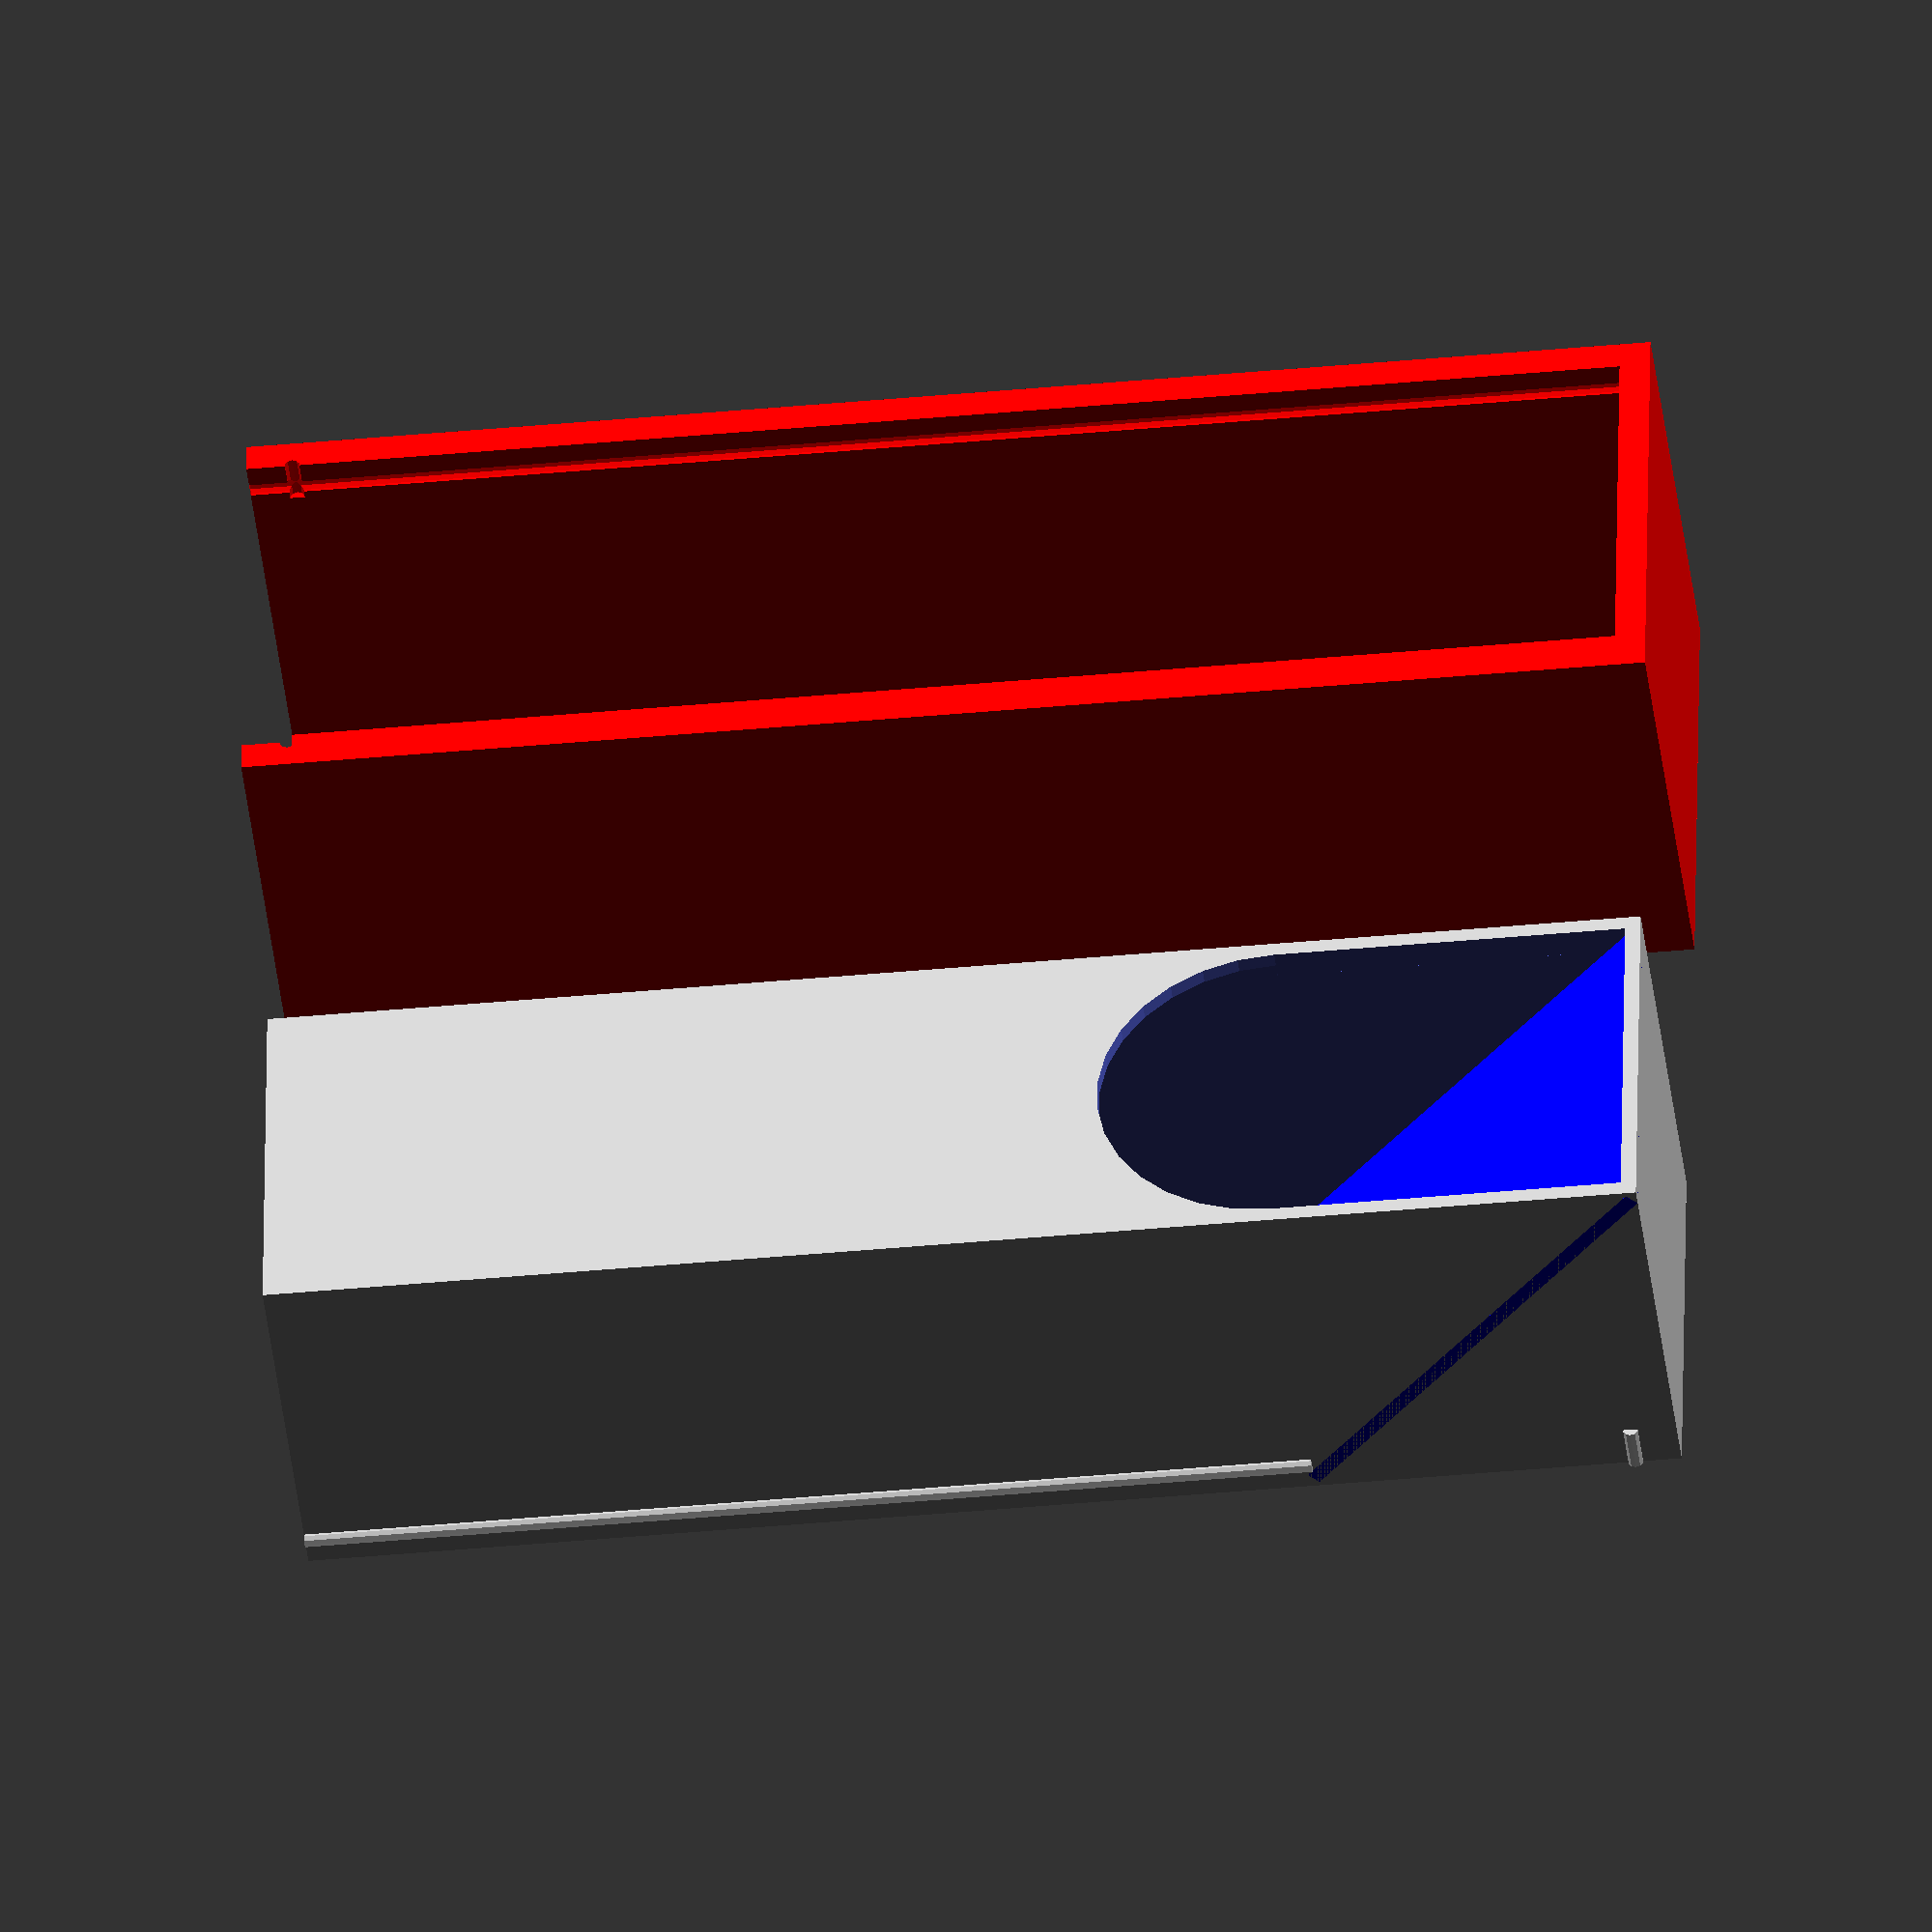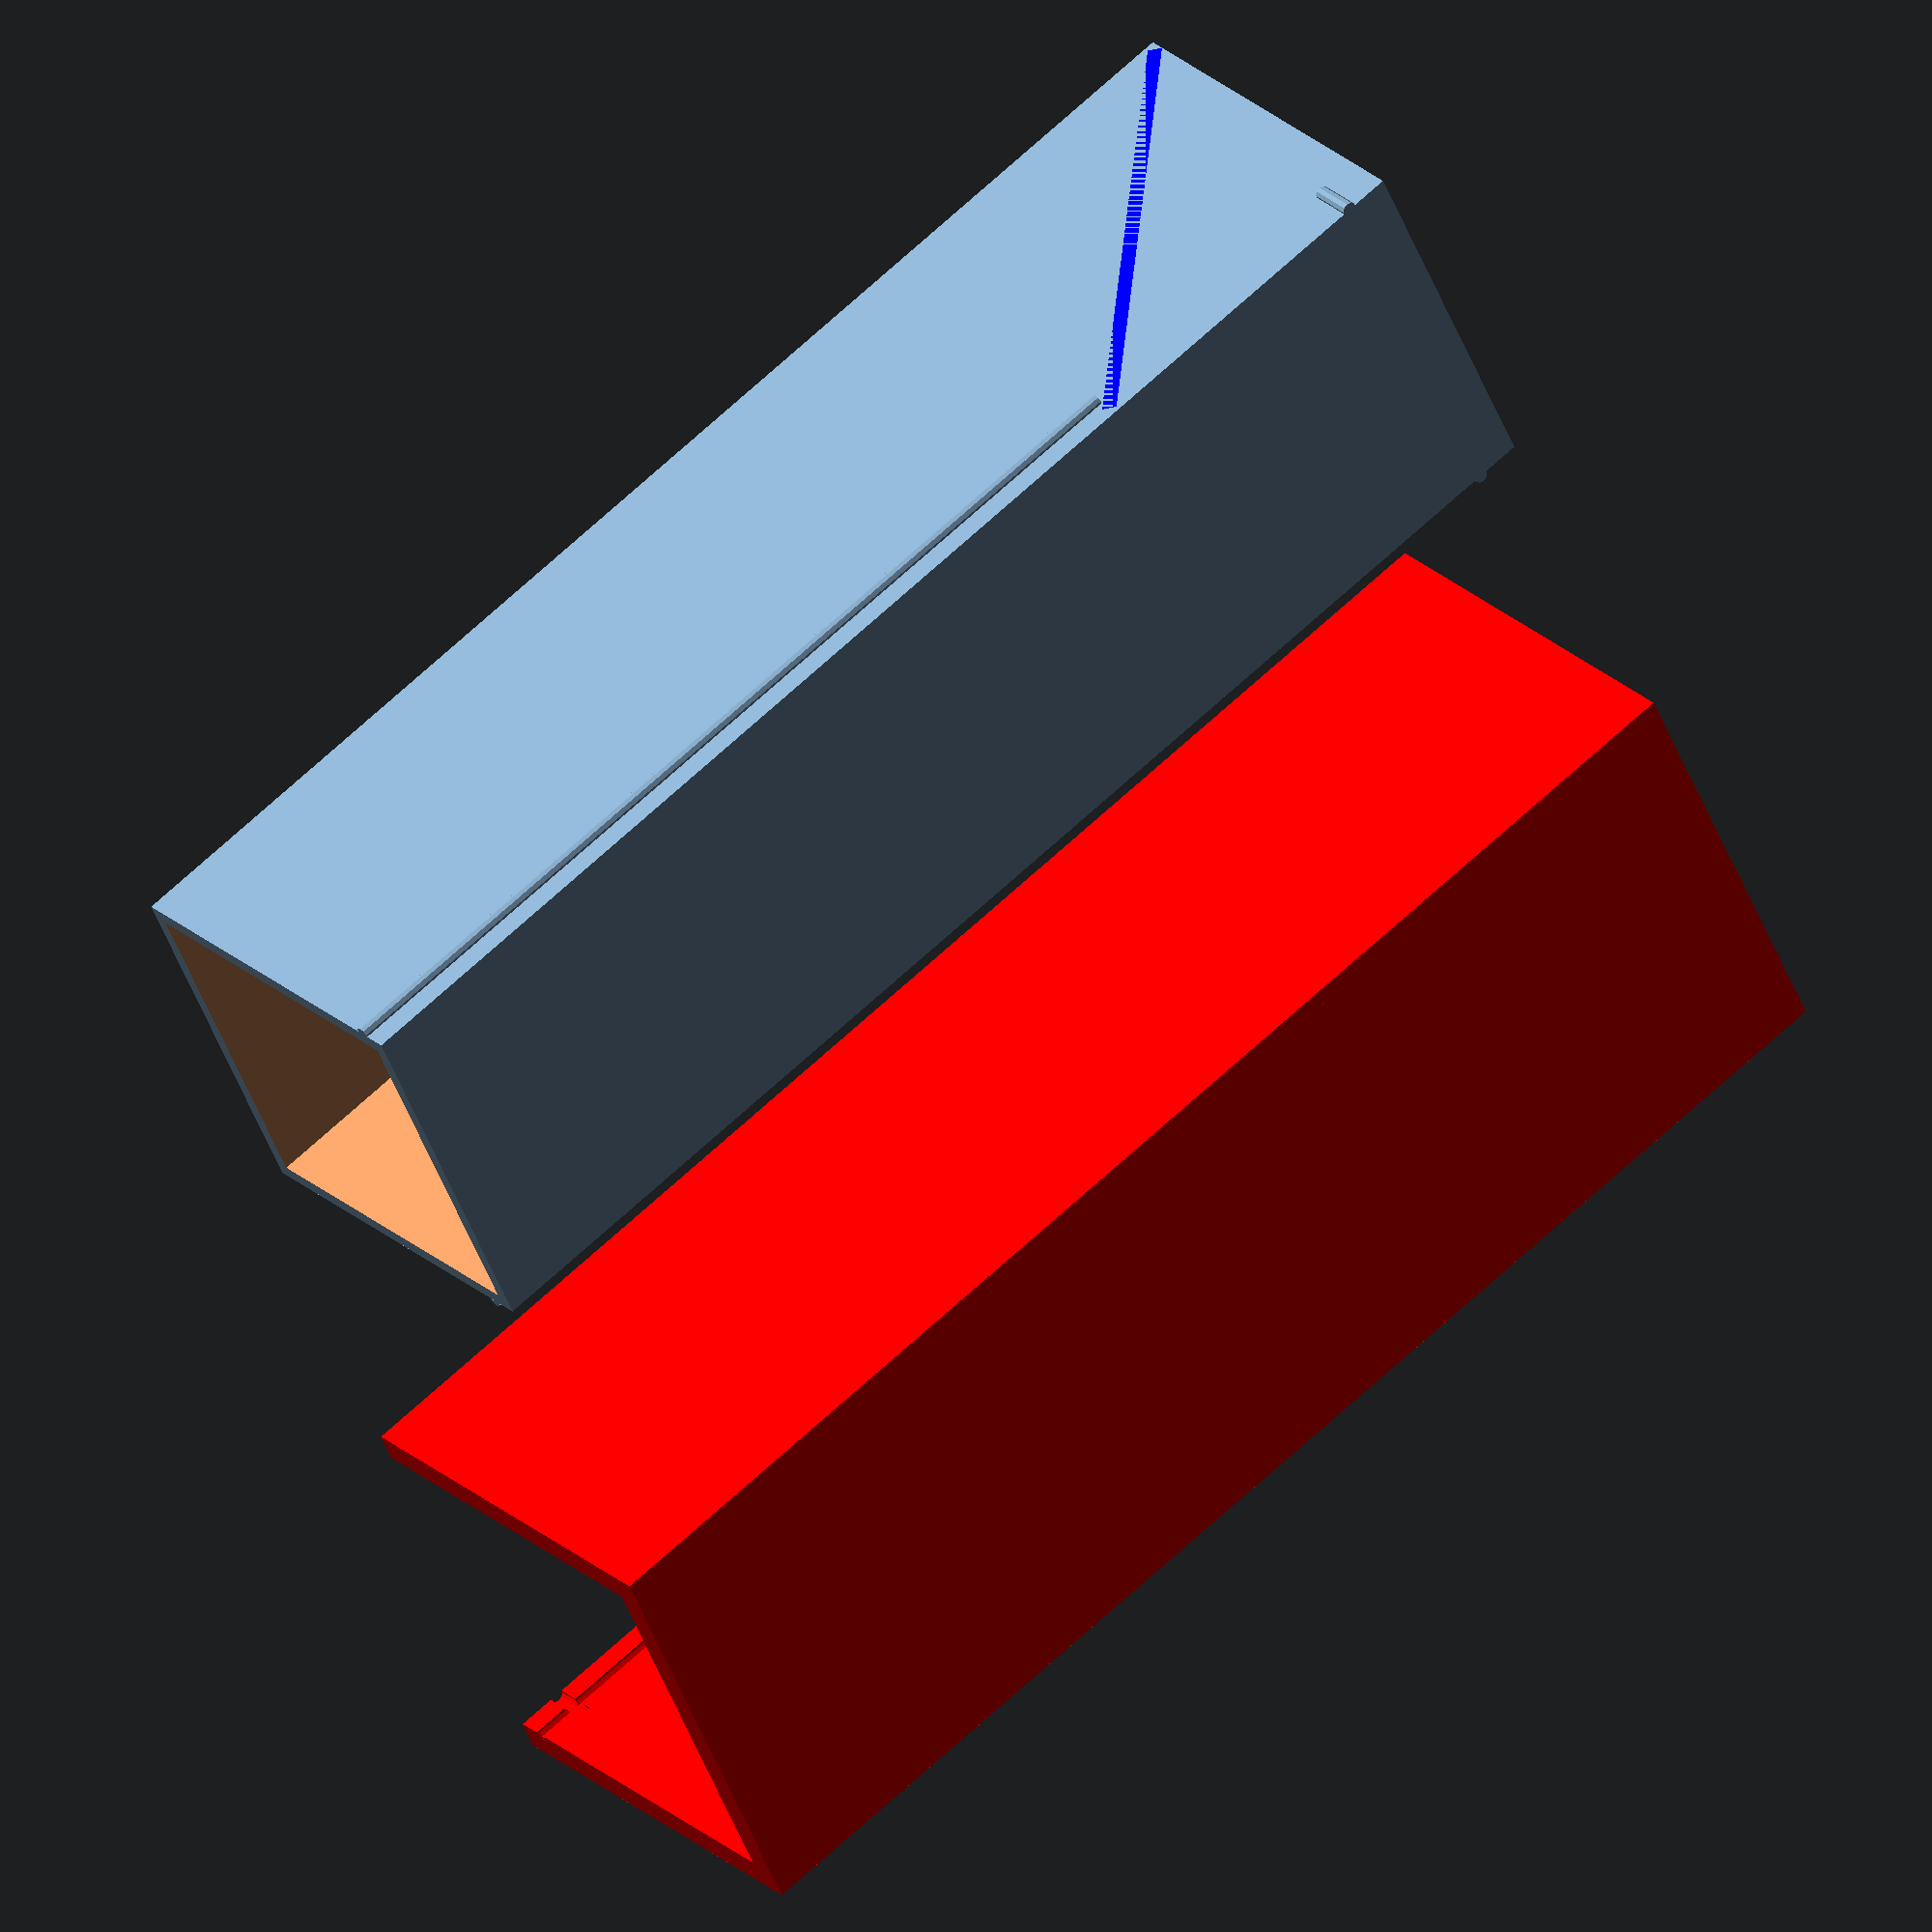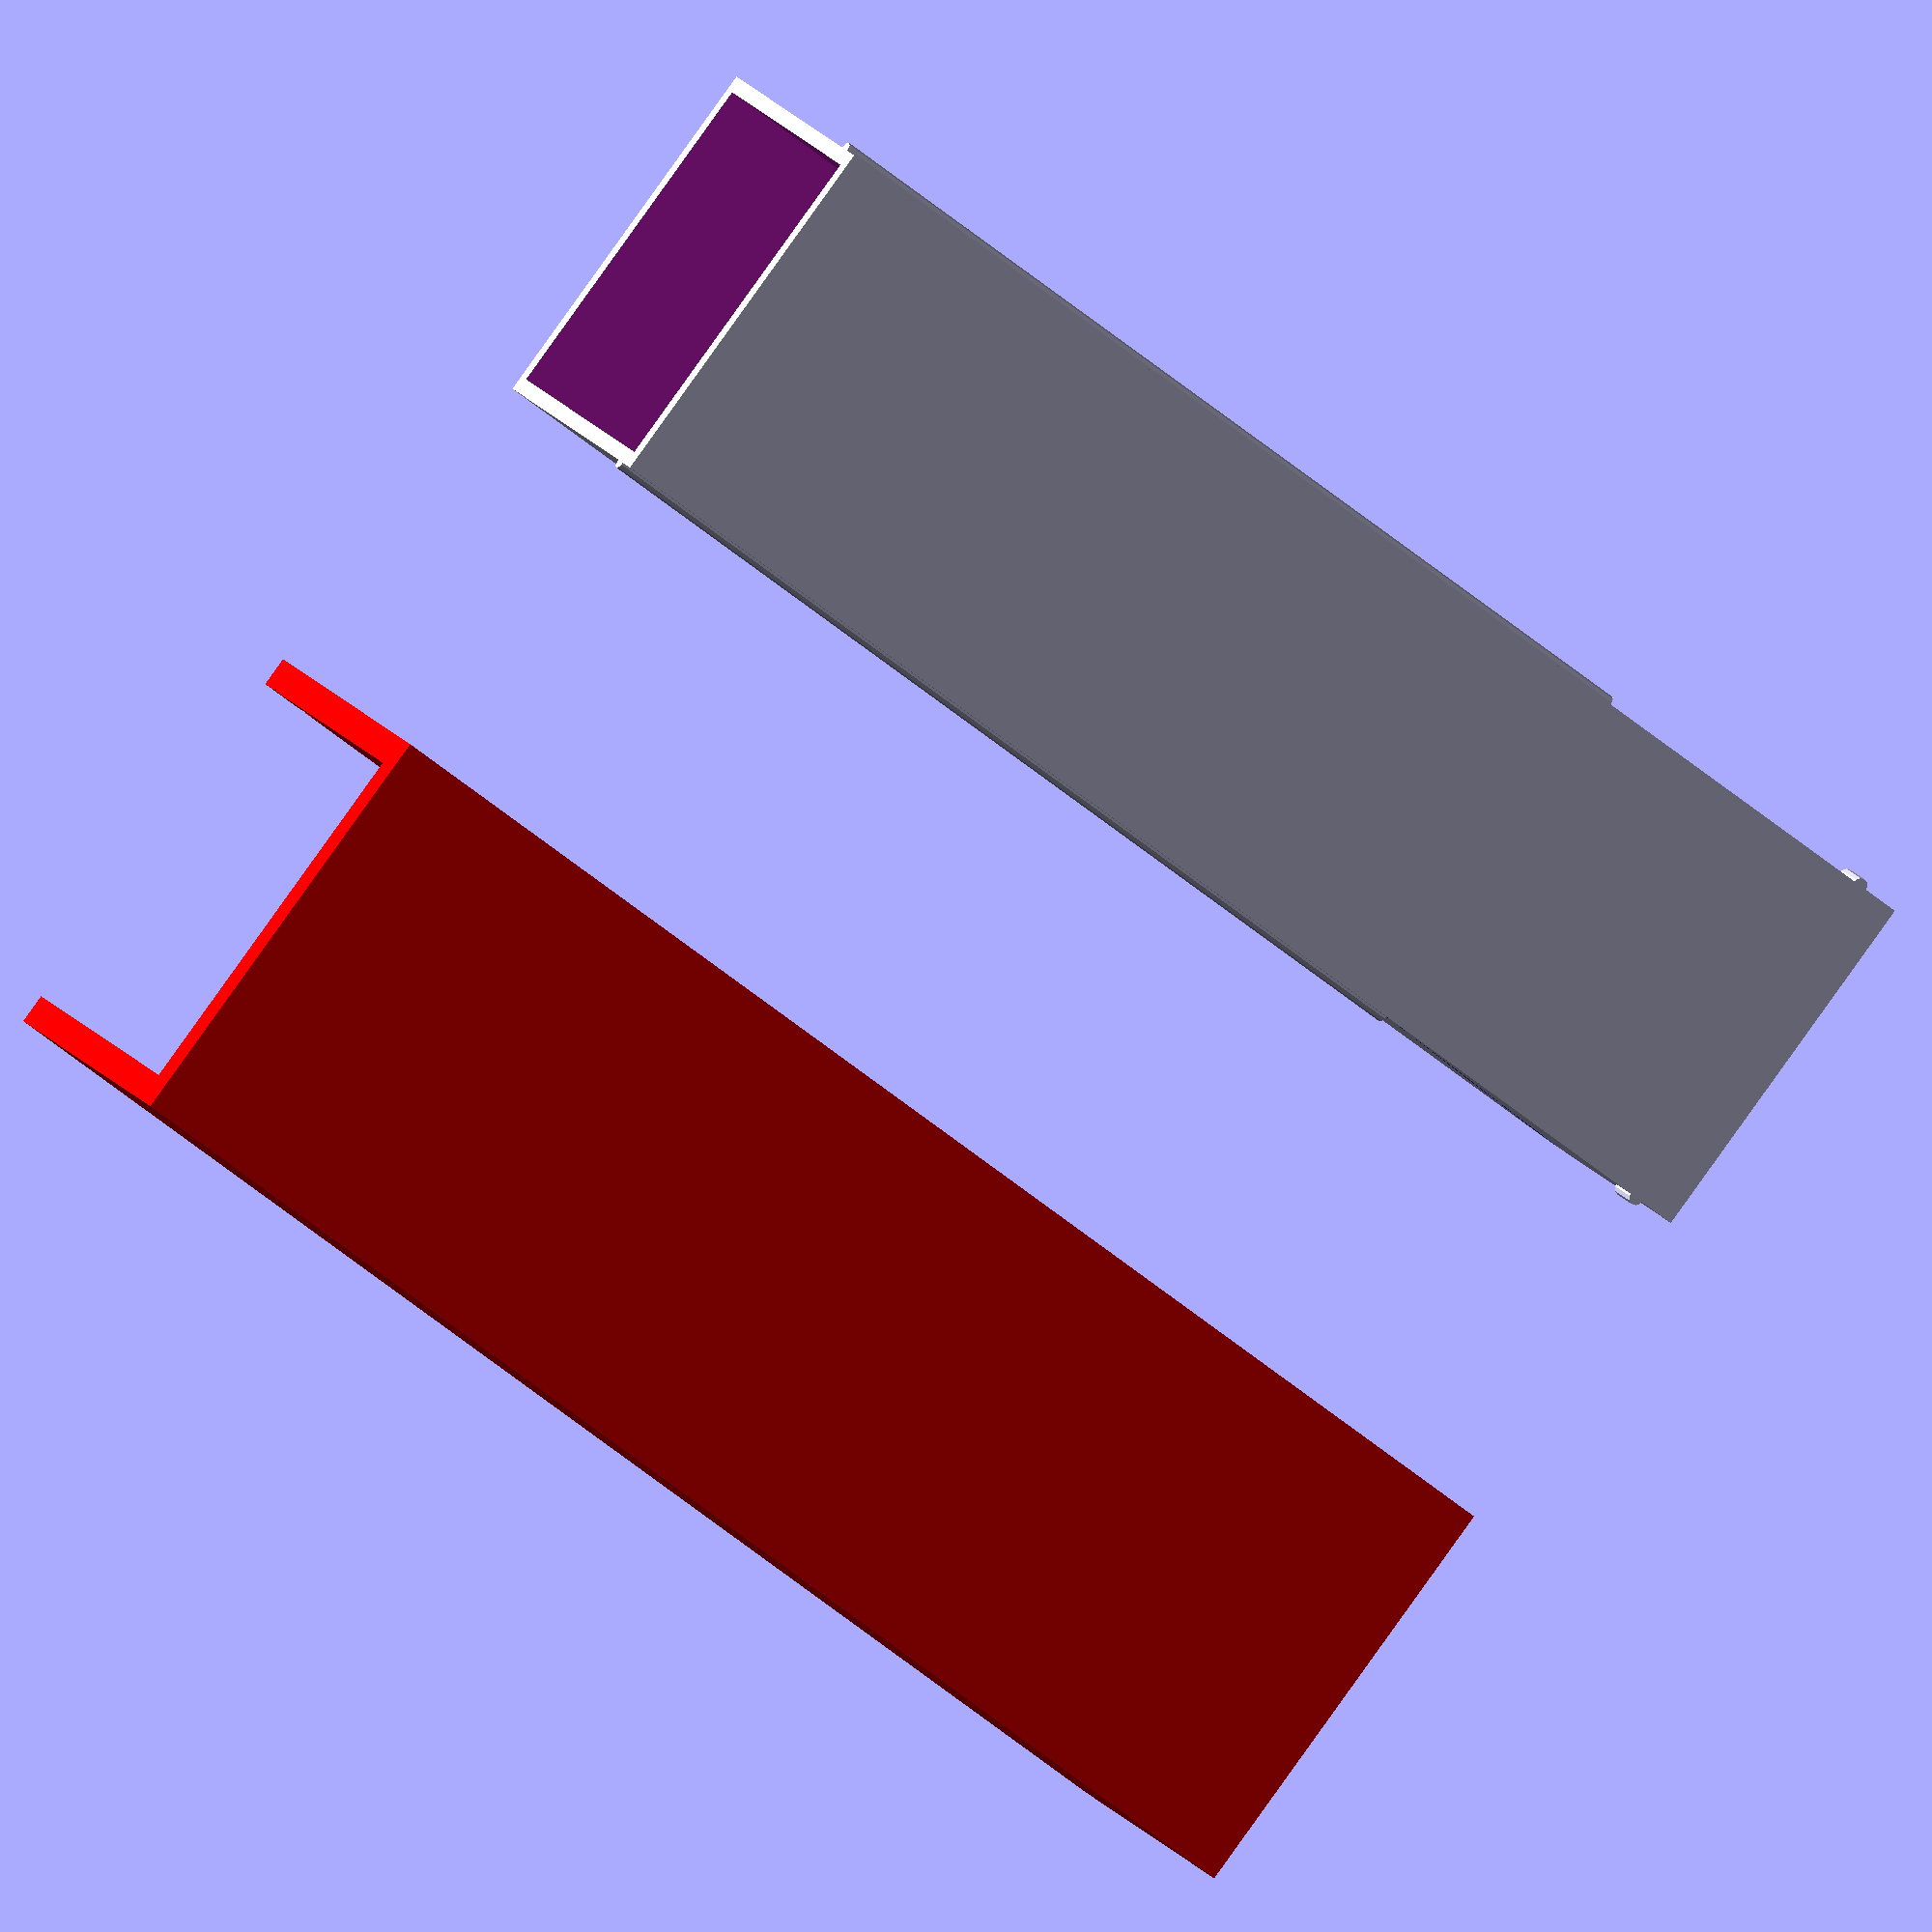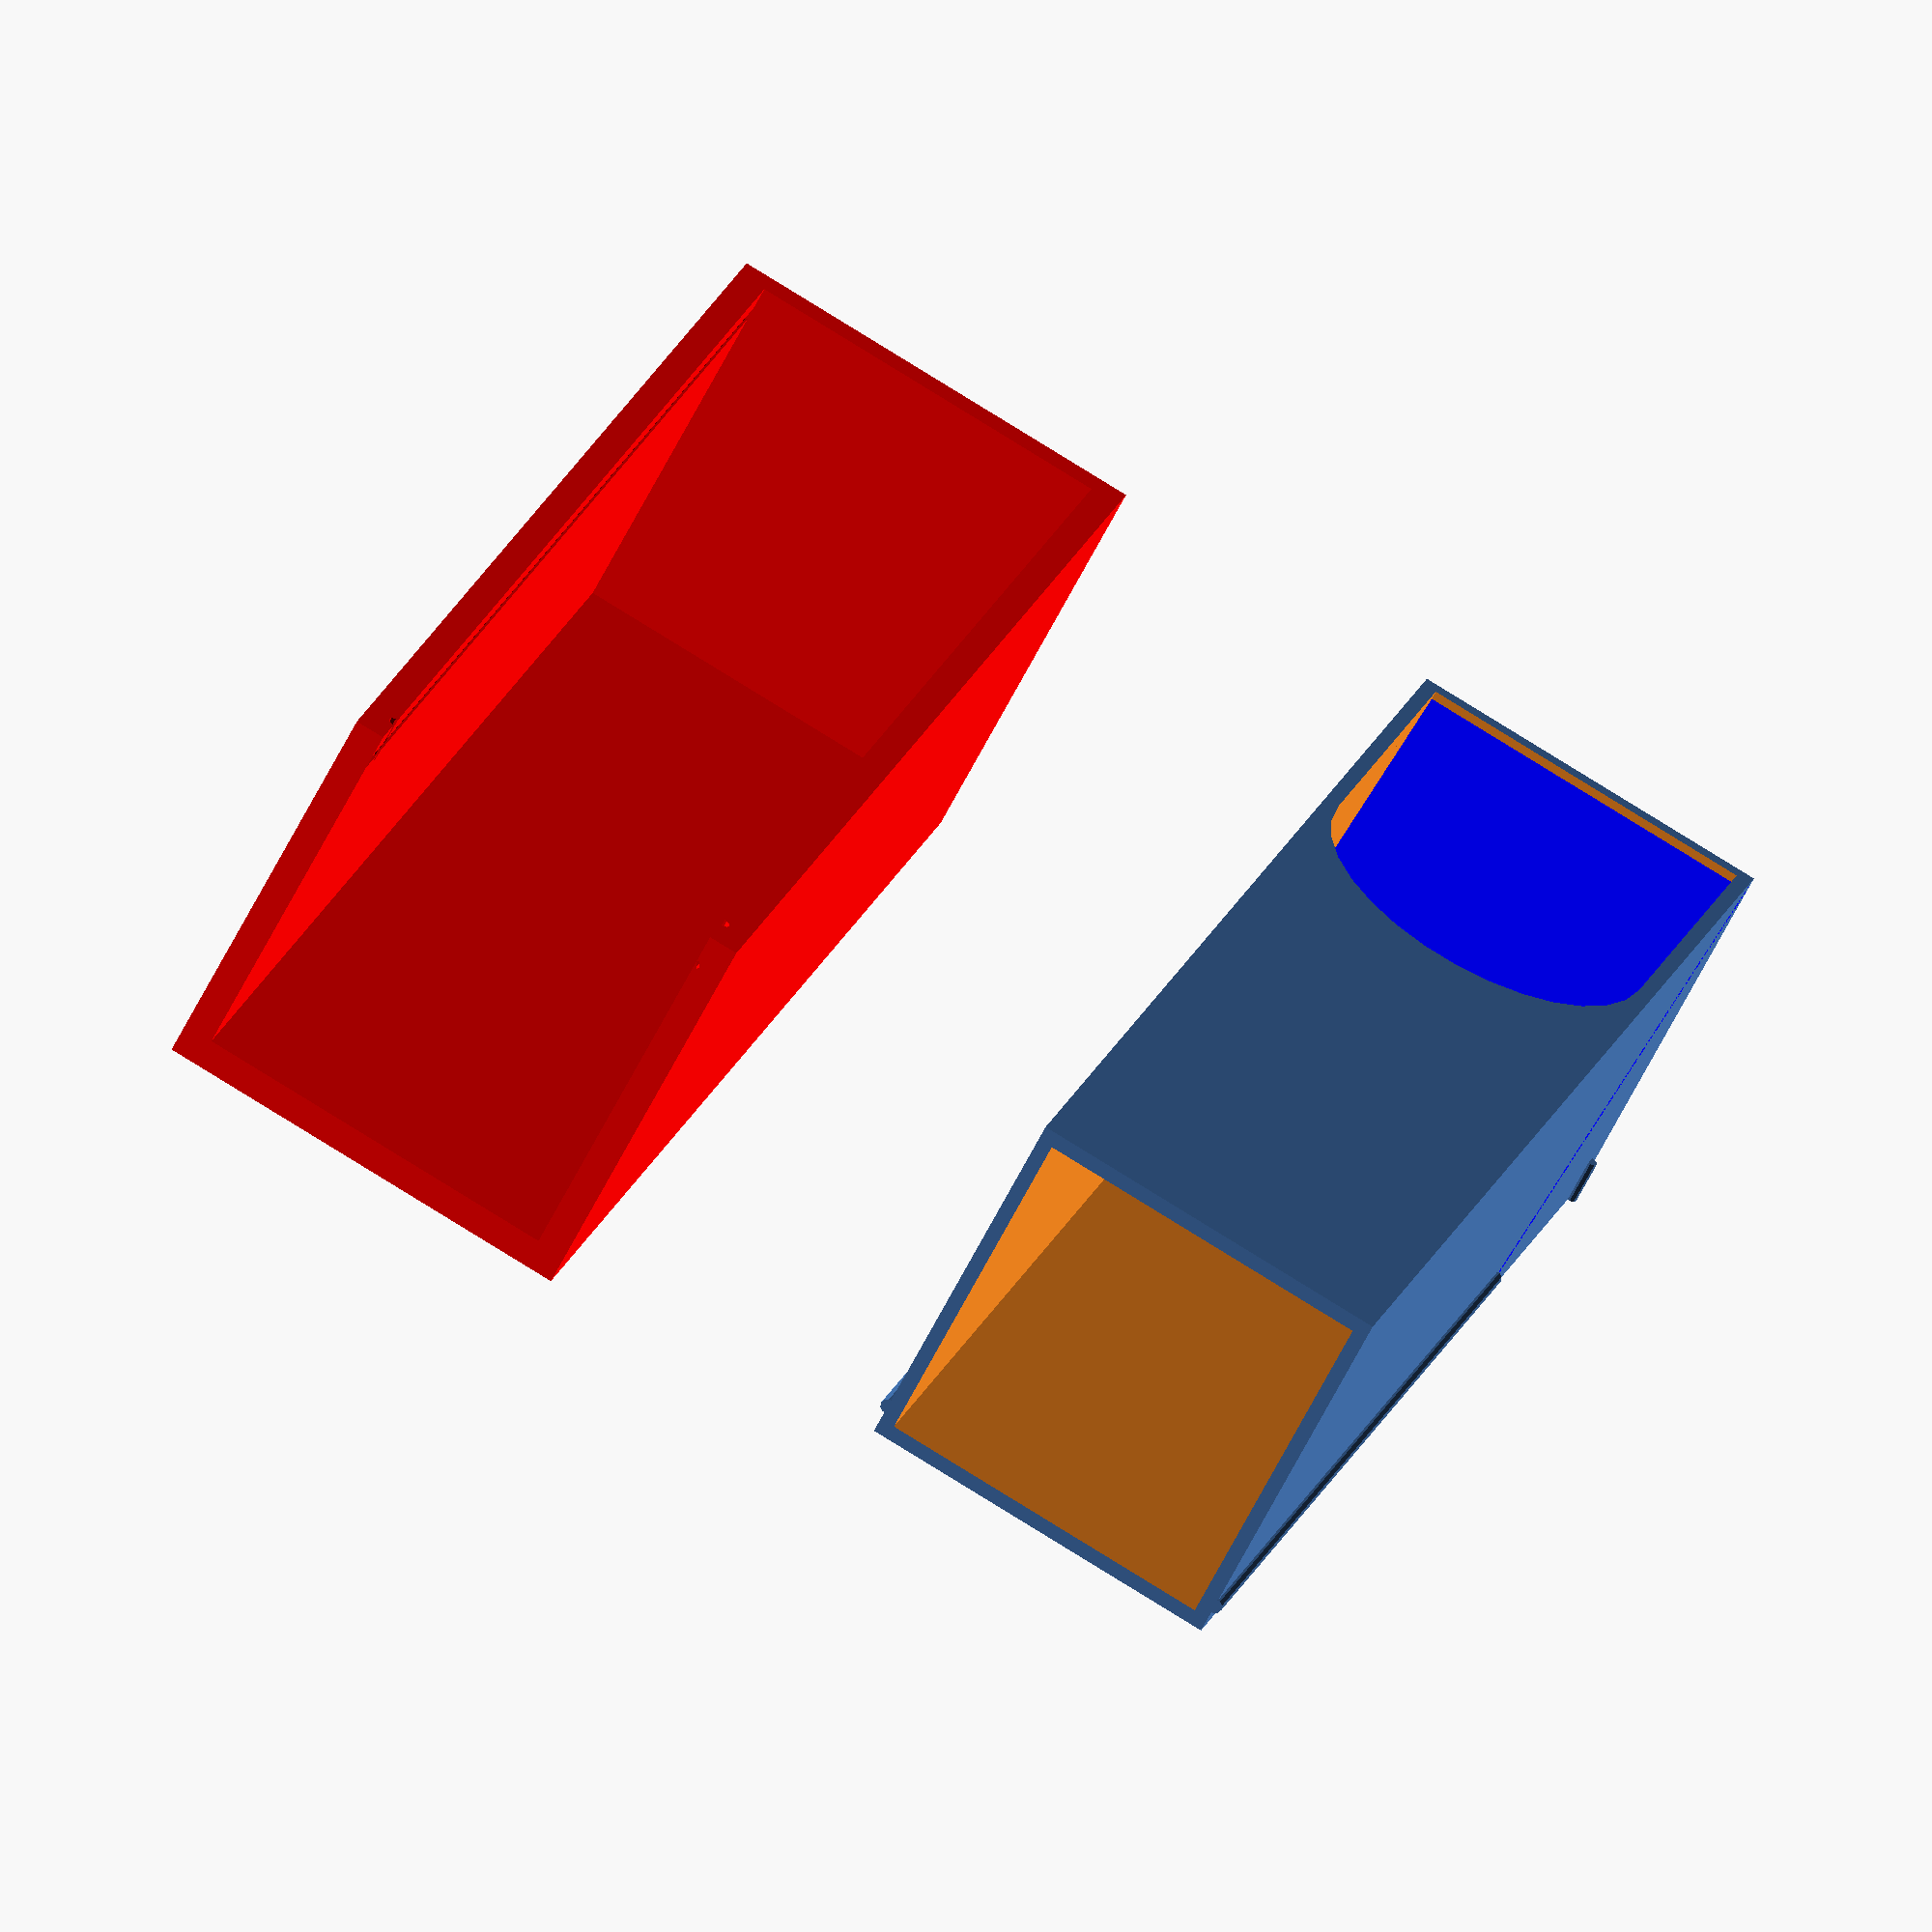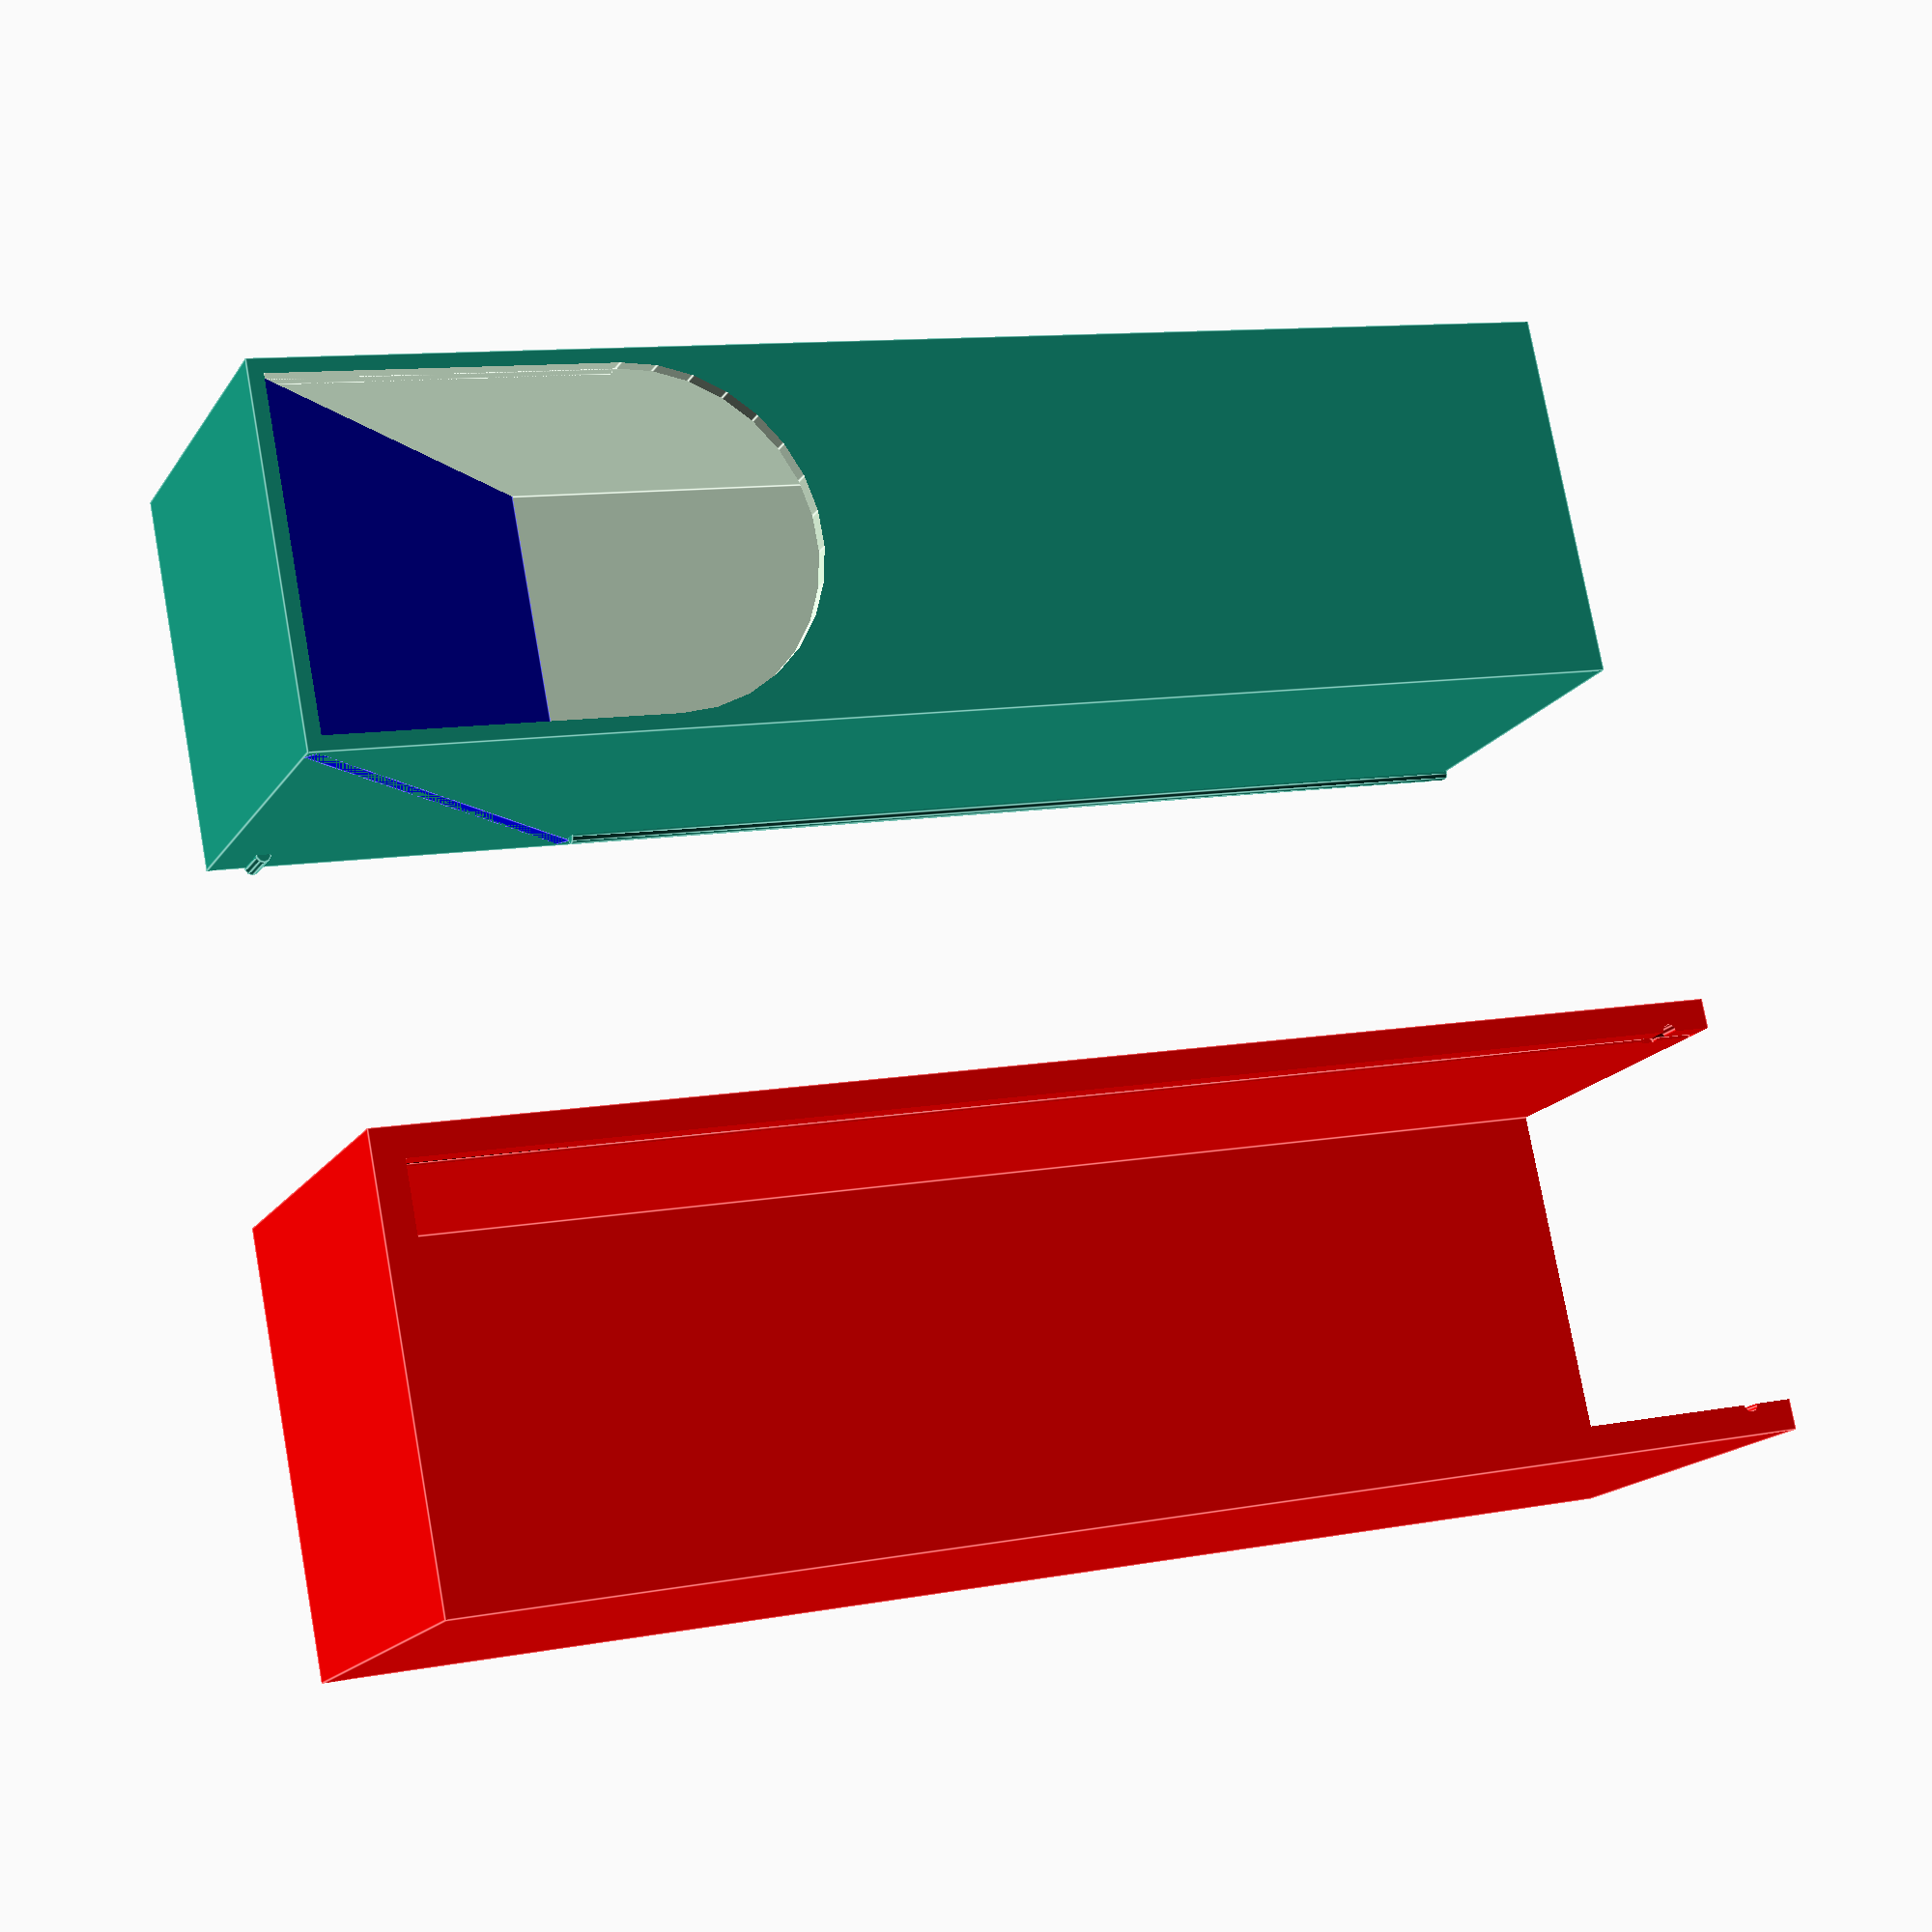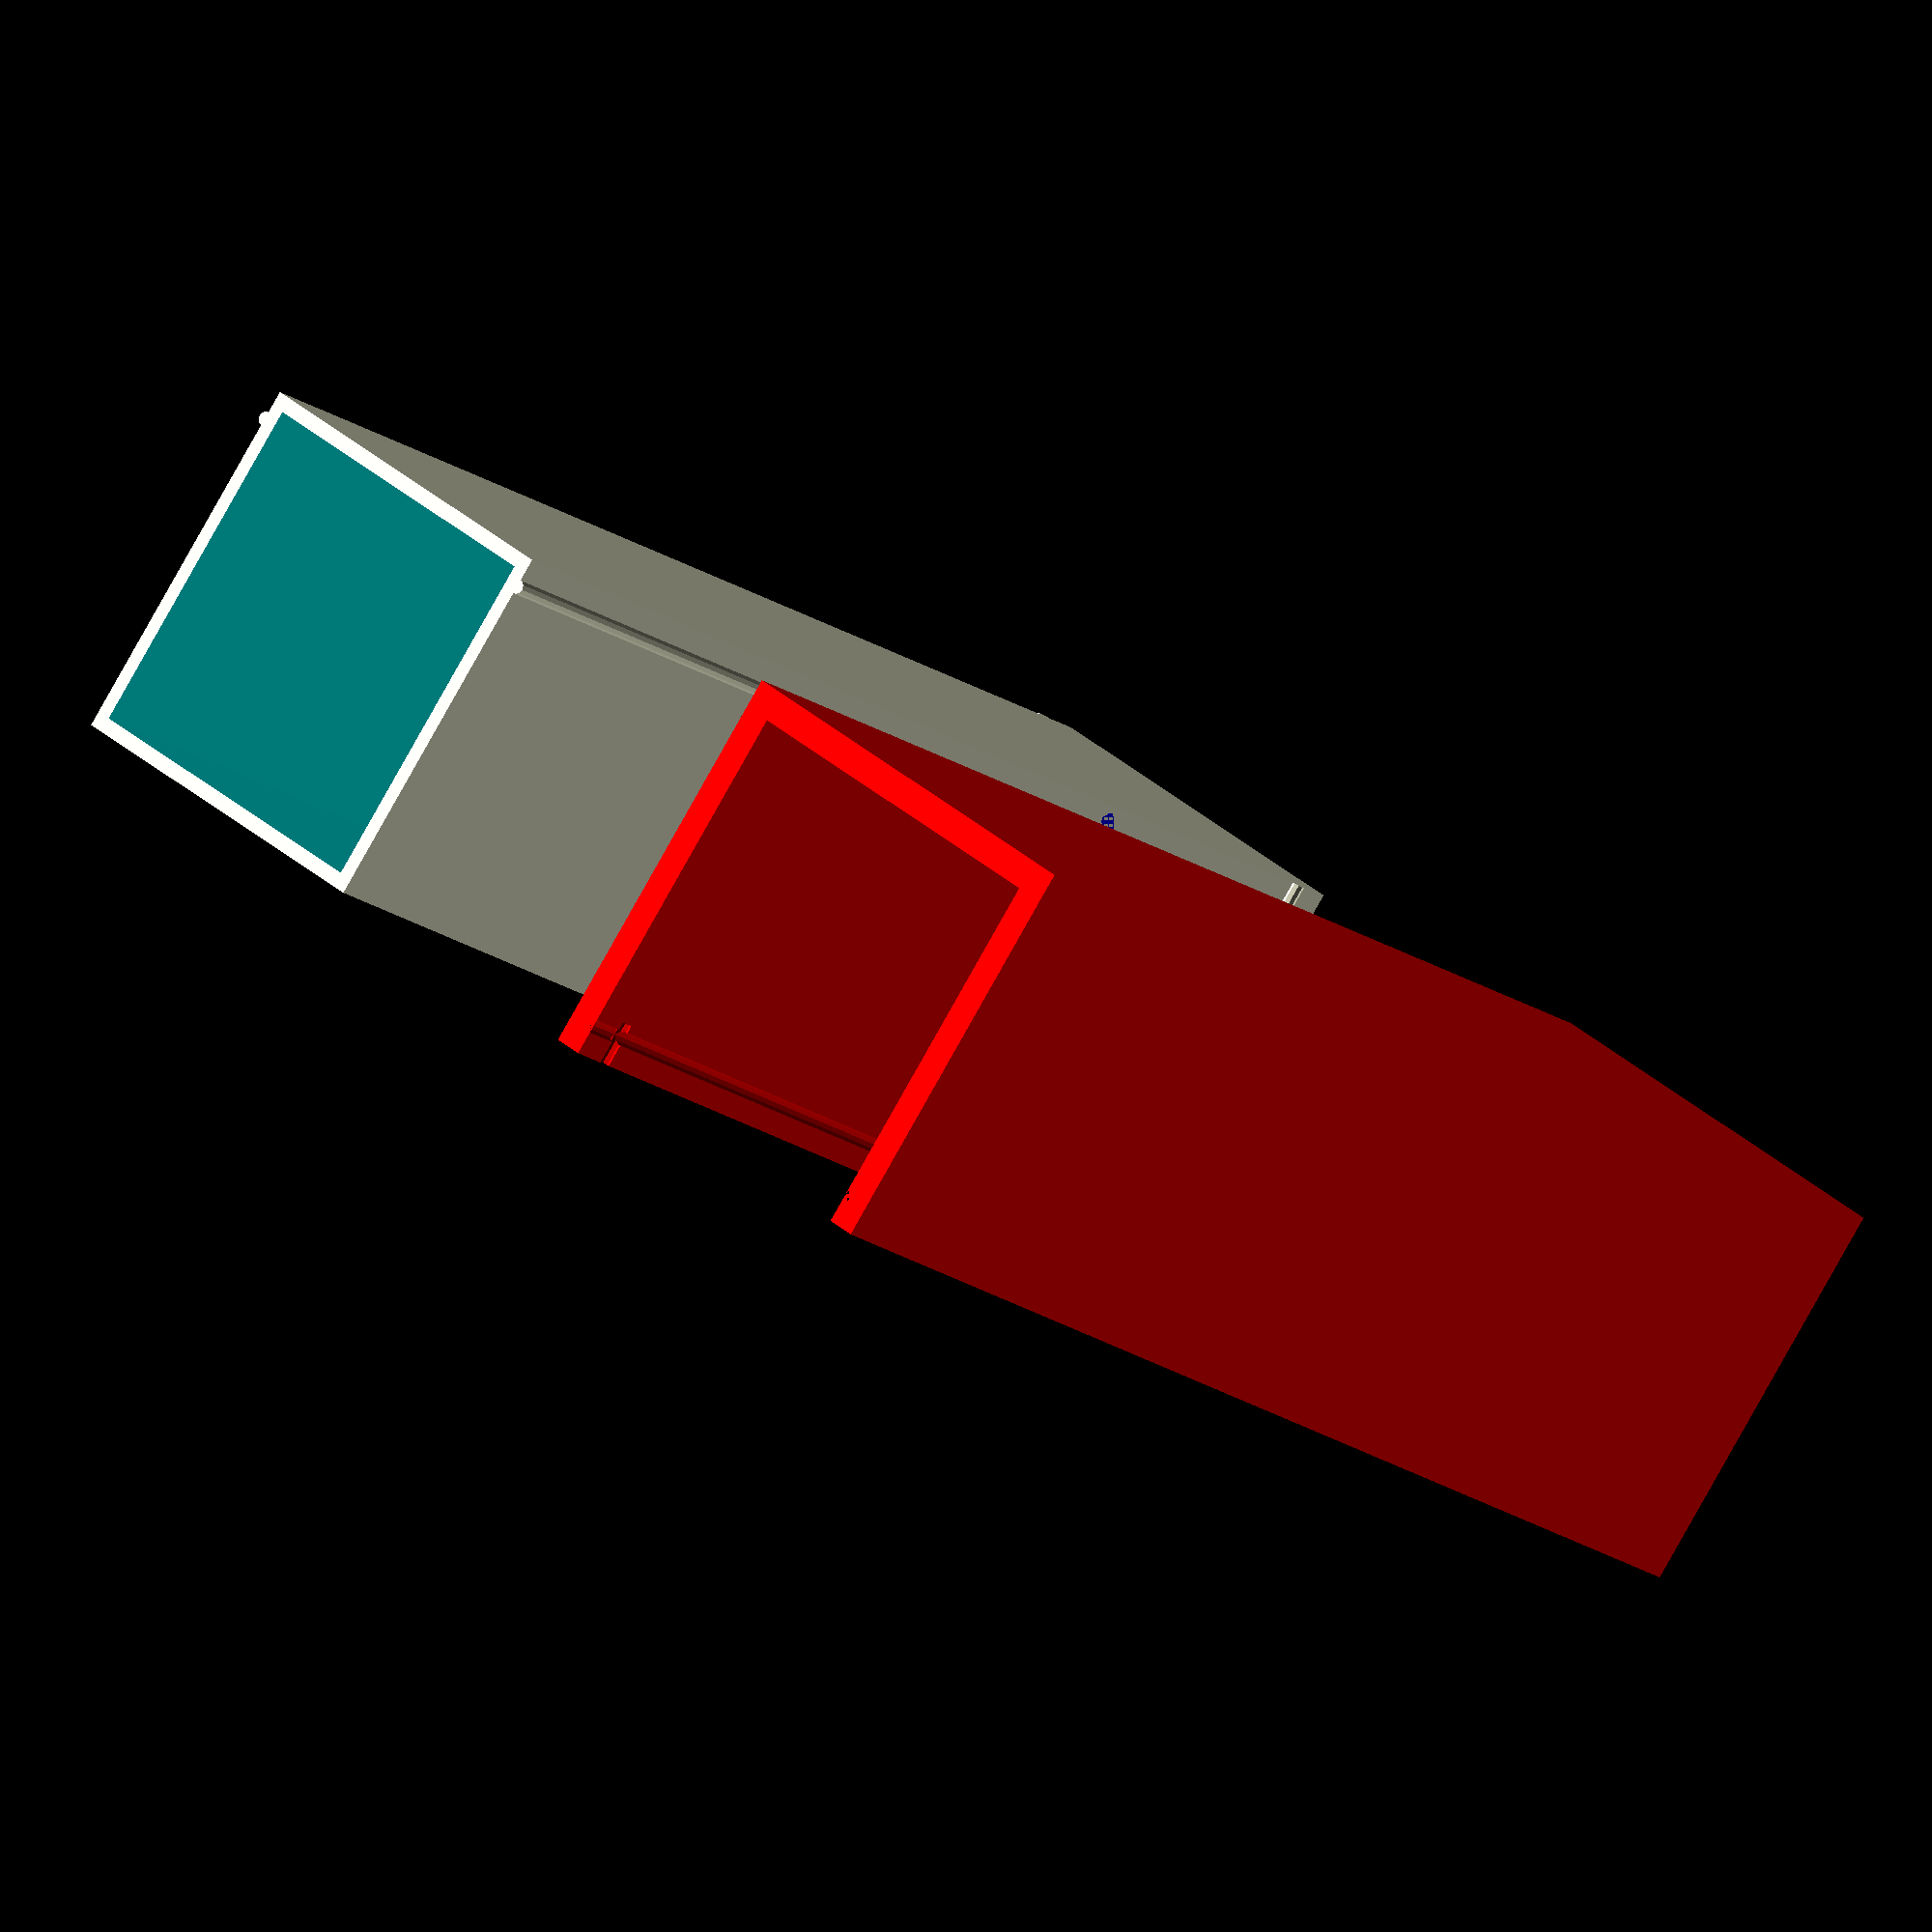
<openscad>
width=25;
depth=25;
height=90;
wall_depth=1;

translate([-width*1.5,-depth/2,0]){
 union(){
  difference(){
   //Build the general tube
   difference() {
    cube([width,depth,height]);
    translate([wall_depth, wall_depth,wall_depth]){
     cube([width-2*wall_depth, depth-2*wall_depth, height]);
    }
   }

   //The opening at the bottom:
   translate([width/2,-1,width-1]){
    rotate([-90,0,0]){
     union() {
      cylinder(h=wall_depth+2, r=width/2-wall_depth);
      translate([-1*(width/2-wall_depth),0,0]){
       cube([width-wall_depth*2, width-wall_depth*2, wall_depth+2]);
      }
     }
    }
   }
  }

  //Output Ramp:
  translate([0,1,0]){
   rotate([45,0,0]){
    color("blue") cube([width, floor(sqrt((depth*depth)*2))-1.5, 1]);
   }
  }

 //Cover rails
  translate([0,width-wall_depth*2,depth-wall_depth]){
   cylinder(h=height-depth+wall_depth, r=wall_depth/2,$fn=10);
  }
  translate([width,width-wall_depth*2,depth-wall_depth]){
   cylinder(h=height-depth+wall_depth, r=wall_depth/2,$fn=10);
  }  

  translate([0,width,wall_depth*3]){
   rotate([90,0,0]){
    cylinder(h=wall_depth*3, r=wall_depth/2, $fn=10);
   }
  }
  translate([width,width,wall_depth*3]){
   rotate([90,0,0]){
    cylinder(h=wall_depth*3, r=wall_depth/2, $fn=10);
   }
  }
 }
}
//cover
translate([width*1.5,-1*wall_depth-depth/2,height+wall_depth*2]){
 color("red")
 rotate([0,180,0])
 difference(){
  translate([-2*wall_depth,wall_depth,0]){
   cube([width+wall_depth*4,depth+wall_depth*2,height+wall_depth*2]);
  }
  translate([0,0,-1]){
   cube([width,depth+wall_depth,height+1]);
  }
 
  //cover Slides
  translate([0,wall_depth*3,0]){
   cylinder(h=height, r=wall_depth/2,$fn=10);
  }
  translate([width,wall_depth*3,0]){
   cylinder(h=height, r=wall_depth/2,$fn=10);
  }

  translate([0,wall_depth*4,wall_depth*3]){
   rotate([90,0,0]){
    cylinder(h=wall_depth*4, r=wall_depth/2, $fn=10);
   }
  }
  translate([width,wall_depth*4,wall_depth*3]){
   rotate([90,0,0]){
    cylinder(h=wall_depth*4, r=wall_depth/2, $fn=10);
   }
  }
 }
}
</openscad>
<views>
elev=38.2 azim=264.1 roll=96.9 proj=o view=solid
elev=295.0 azim=60.3 roll=46.4 proj=o view=solid
elev=236.0 azim=332.3 roll=131.2 proj=o view=wireframe
elev=340.3 azim=207.7 roll=16.0 proj=o view=wireframe
elev=169.1 azim=295.3 roll=294.8 proj=p view=edges
elev=17.2 azim=36.8 roll=34.9 proj=o view=solid
</views>
